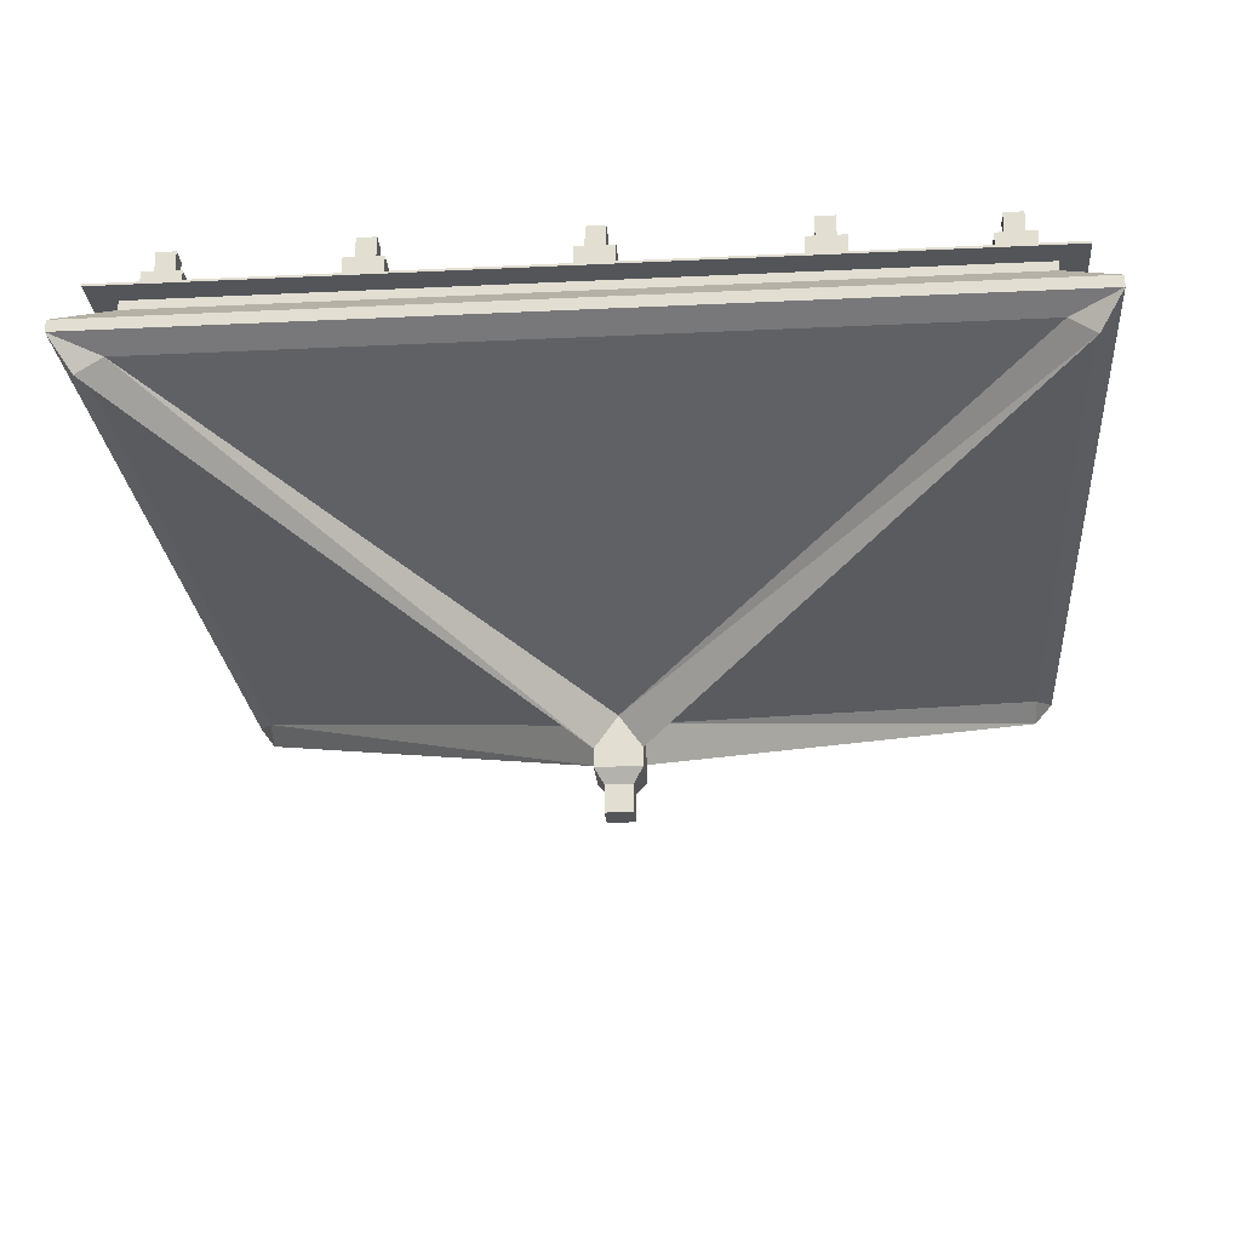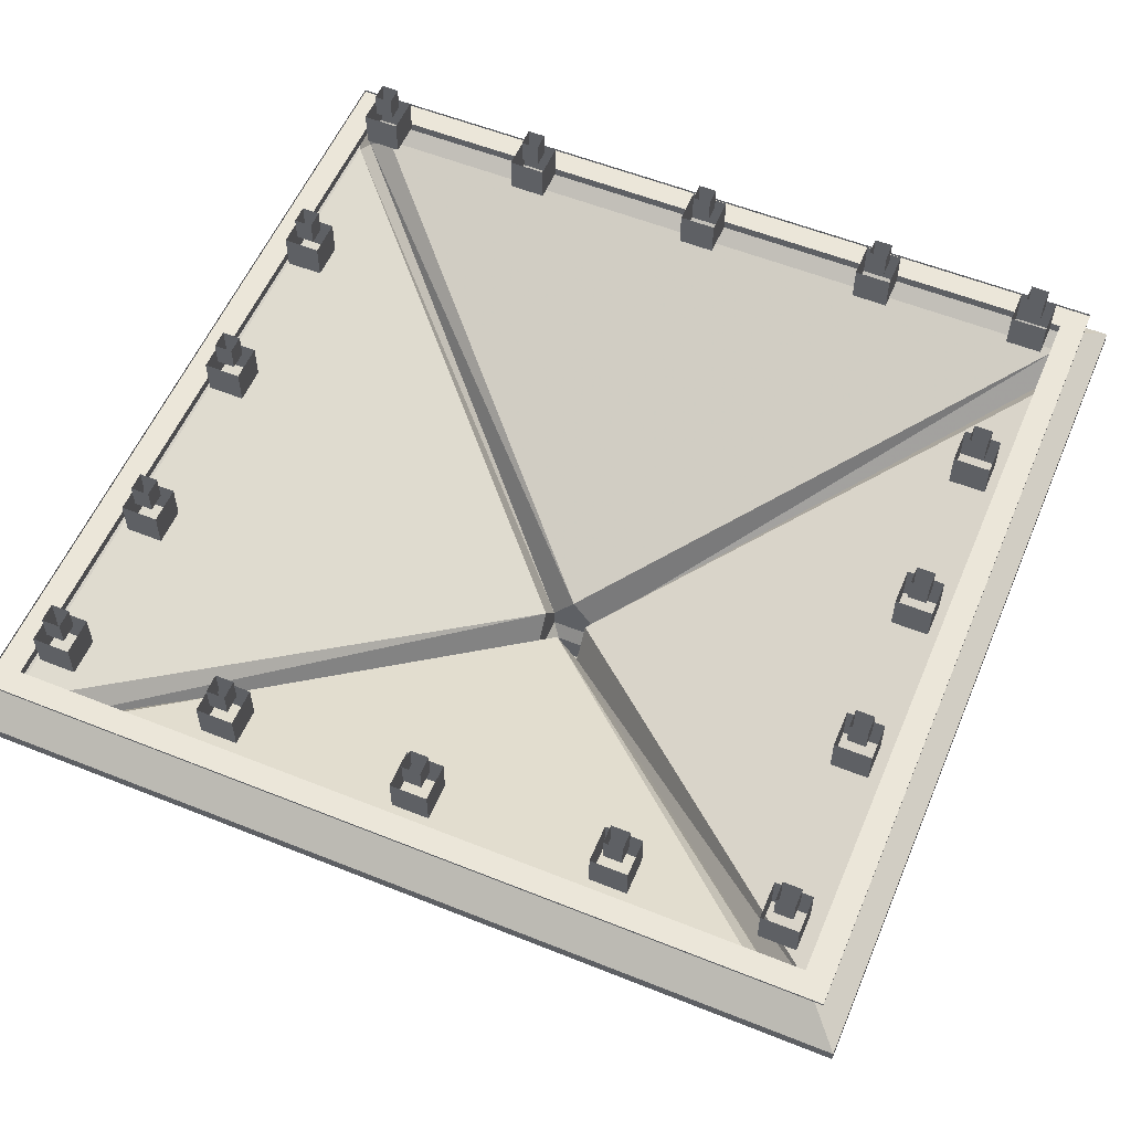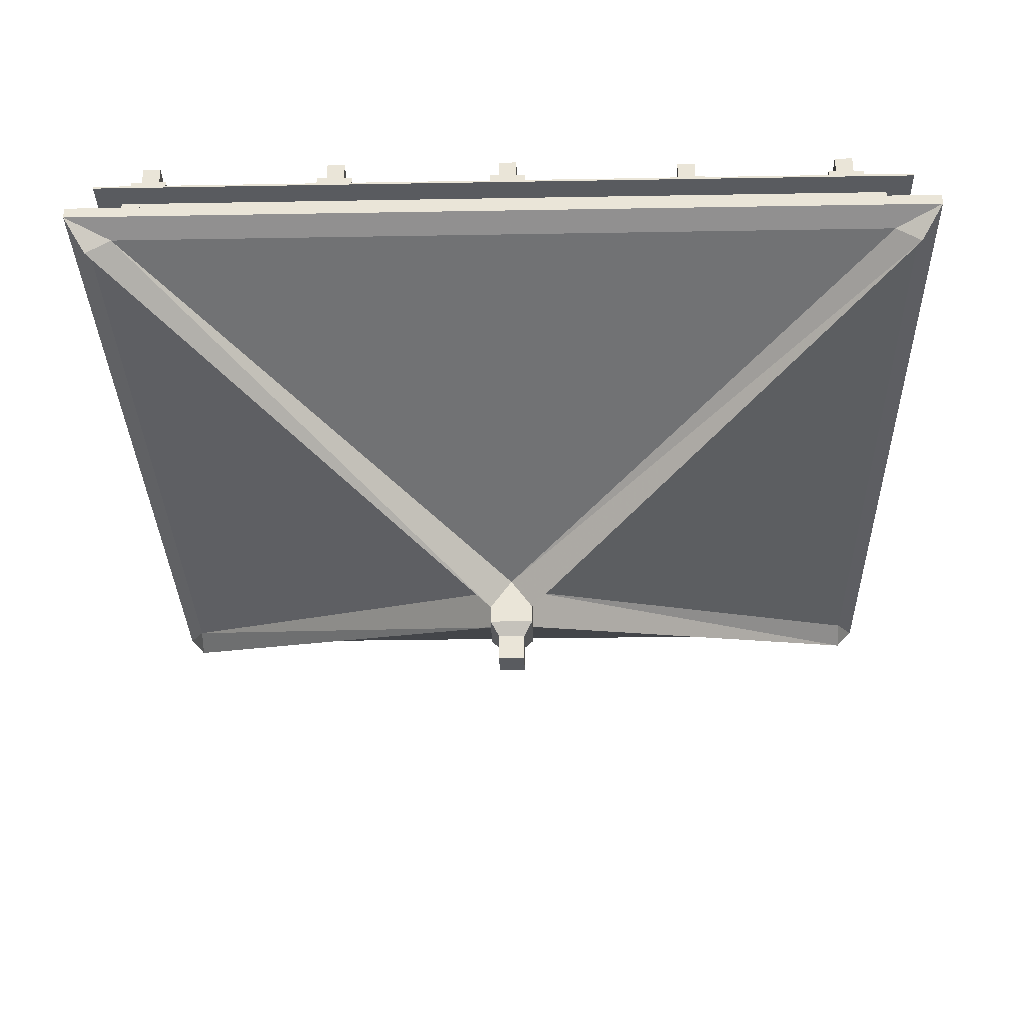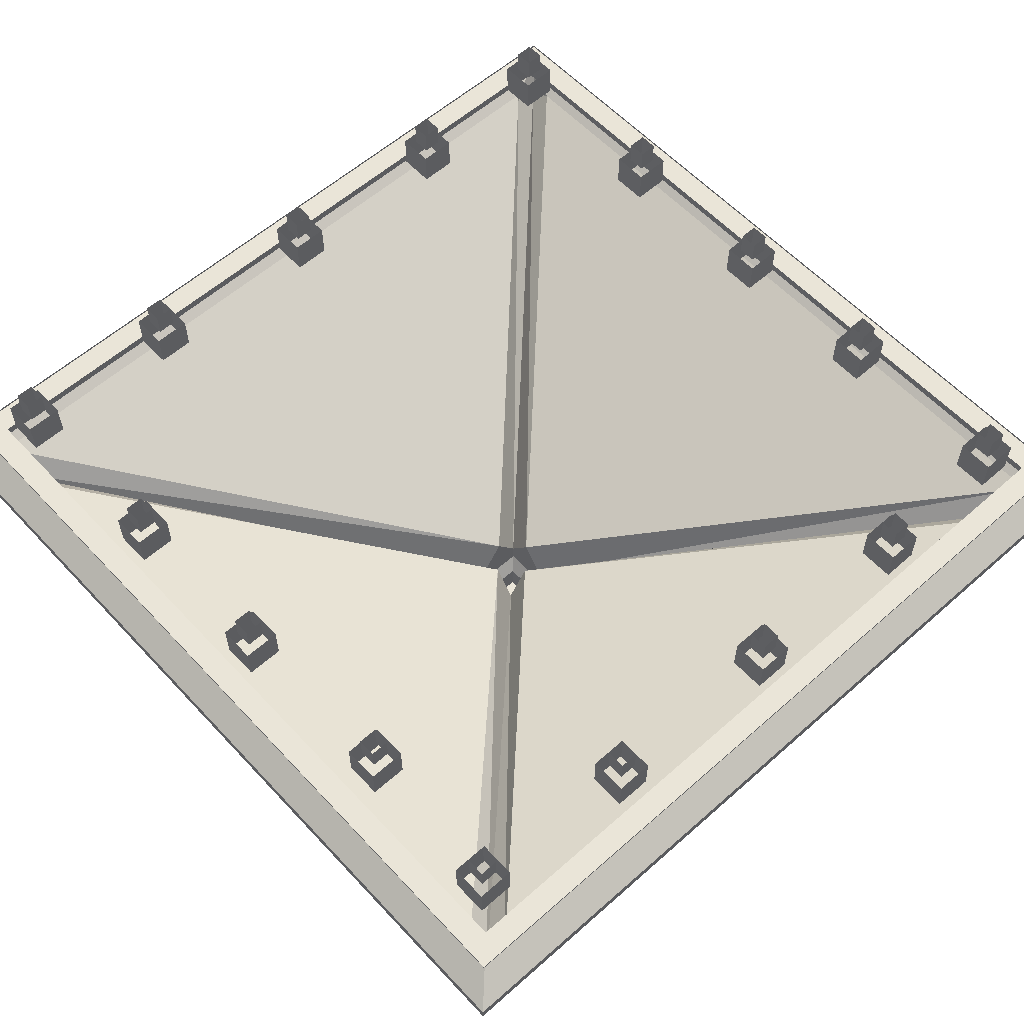
<metadata>
{"format":"obj","ext":"obj","renderer":"f3d","projection":"perspective","resolution":1024,"background":"white","views":[{"elev":-24.2,"azim":-175.4,"up":"+Y"},{"elev":56.3,"azim":-157.2,"up":"+Y"},{"elev":-32.2,"azim":91.4,"up":"+Y"},{"elev":58.7,"azim":137.6,"up":"+Y"}]}
</metadata>
<code>
v -1.5 -0.1953 -1.5
v -1.344 -0.2422 -1.43
v -1.43 -0.2969 -1.43
v -1.43 -0.2422 -1.344
v -1.43 -0.2422 0
v -1.5 -0.1953 0
v -1.5 -0.1562 -1.5
v 0 -0.1562 -1.5
v 0 -0.1953 -1.5
v 0 -0.2422 -1.43
v 0 -0.8281 -0.07812
v -0.07812 -0.9375 -0.07812
v -0.07812 -0.8281 0
v -1.43 -0.2422 1.344
v -1.5 -0.1953 1.5
v -1.5 -0.1562 0
v -1.344 -0.03906 -1.344
v 0 -0.03906 -1.344
v 1.344 -0.03906 -1.344
v 1.5 -0.1562 -1.5
v 1.5 -0.1953 -1.5
v 1.344 -0.2422 -1.43
v 0.07812 -0.9375 -0.07812
v 0 -0.9375 -0.07812
v 0 -1 -0.07812
v -0.07812 -1 -0.07812
v -0.07812 -0.9375 0
v -0.07812 -0.9375 0.07812
v -1.43 -0.2969 1.43
v -1.344 -0.2422 1.43
v 0 -0.2422 1.43
v 0 -0.1953 1.5
v -1.5 -0.1562 1.5
v -1.344 -0.03906 0
v -1.344 -0.007812 -1.344
v 0 -0.007812 -1.344
v 1.344 -0.007812 -1.344
v 1.344 -0.007812 0
v 1.344 -0.03906 0
v 1.5 -0.1562 0
v 1.5 -0.1953 0
v 1.43 -0.2422 -1.344
v 1.43 -0.2969 -1.43
v 0.07812 -0.8281 0
v 0.07812 -0.9375 0
v 0.07812 -1 0
v 0.07812 -1 -0.07812
v 0.04688 -1.047 -0.04688
v 0 -1.047 -0.04688
v -0.04688 -1.047 -0.04688
v -0.07812 -1 0
v -0.07812 -1 0.07812
v 0 -0.9375 0.07812
v 0 -0.8281 0.07812
v -1.43 -0.007812 -1.43
v -1.344 -0.007812 0
v -1.43 -0.007812 0
v -1.43 0 -1.43
v 0 0 -1.43
v 0 -0.007812 -1.43
v 1.43 -0.007812 -1.43
v 1.43 -0.007812 0
v 1.43 -0.007812 1.43
v 1.344 -0.007812 1.344
v 1.344 -0.03906 1.344
v 1.5 -0.1562 1.5
v 1.5 -0.1953 1.5
v 1.43 -0.2422 0
v -1.43 0 0
v -1.43 -0.007812 1.43
v -1.43 0 1.43
v 0 -0.007812 1.43
v 0 0 1.43
v 1.43 0 1.43
v 1.43 0 0
v 1.43 0 -1.43
v -1.344 -0.03906 1.344
v -1.344 -0.007812 1.344
v 0 -0.007812 1.344
v -0.04688 -1.047 0
v -0.04688 -1.047 0.04688
v 0 -1 0.07812
v 0.07812 -0.9375 0.07812
v 1.43 -0.2969 1.43
v 1.344 -0.2422 1.43
v 0 -1.141 0
v -0.04688 -1.141 0
v -0.04688 -1.141 -0.04688
v 0 -1.141 -0.04688
v 0.04688 -1.141 -0.04688
v 0.04688 -1.141 0
v 0.04688 -1.141 0.04688
v 0 -1.141 0.04688
v -0.04688 -1.141 0.04688
v 0.04688 -1.047 0
v 0.04688 -1.047 0.04688
v 0 -1.047 0.04688
v 0.07812 -1 0.07812
v 1.43 -0.2422 1.344
v 0 -0.03906 1.344
v 0 -0.1562 1.5
v -1.188 0 0.5391
v -1.312 0 0.5391
v -1.312 0.125 0.5391
v -1.188 0.125 0.5391
v -1.188 0 0.6641
v -1.188 0.125 0.6641
v -1.312 0 0.6641
v -1.312 0.125 0.6641
v -1.219 0.125 0.5703
v -1.281 0.125 0.5703
v -1.281 0.2109 0.5703
v -1.219 0.2109 0.5703
v -1.219 0.125 0.6328
v -1.219 0.2109 0.6328
v -1.281 0.125 0.6328
v -1.281 0.2109 0.6328
v -1.188 0 -0.07812
v -1.312 0 -0.07812
v -1.312 0.125 -0.07812
v -1.188 0.125 -0.07812
v -1.188 0 0.04688
v -1.188 0.125 0.04688
v -1.312 0 0.04688
v -1.312 0.125 0.04688
v -1.219 0.125 -0.04688
v -1.281 0.125 -0.04688
v -1.281 0.2109 -0.04688
v -1.219 0.2109 -0.04688
v -1.219 0.125 0.01562
v -1.219 0.2109 0.01562
v -1.281 0.125 0.01562
v -1.281 0.2109 0.01562
v -1.188 -0.007812 1.203
v -1.312 -0.007812 1.203
v -1.312 0.1172 1.203
v -1.188 0.1172 1.203
v -1.188 -0.007812 1.328
v -1.188 0.1172 1.328
v -1.312 -0.007812 1.328
v -1.312 0.1172 1.328
v -1.219 0.1172 1.234
v -1.281 0.1172 1.234
v -1.281 0.2031 1.234
v -1.219 0.2031 1.234
v -1.219 0.1172 1.297
v -1.219 0.2031 1.297
v -1.281 0.1172 1.297
v -1.281 0.2031 1.297
v -1.172 0 -1.297
v -1.297 0 -1.297
v -1.297 0.125 -1.297
v -1.172 0.125 -1.297
v -1.172 0 -1.172
v -1.172 0.125 -1.172
v -1.297 0 -1.172
v -1.297 0.125 -1.172
v -1.203 0.125 -1.266
v -1.266 0.125 -1.266
v -1.266 0.2109 -1.266
v -1.203 0.2109 -1.266
v -1.203 0.125 -1.203
v -1.203 0.2109 -1.203
v -1.266 0.125 -1.203
v -1.266 0.2109 -1.203
v -1.18 0 -0.6562
v -1.305 0 -0.6562
v -1.305 0.125 -0.6562
v -1.18 0.125 -0.6562
v -1.18 0 -0.5312
v -1.18 0.125 -0.5312
v -1.305 0 -0.5312
v -1.305 0.125 -0.5312
v -1.211 0.125 -0.625
v -1.273 0.125 -0.625
v -1.273 0.2109 -0.625
v -1.211 0.2109 -0.625
v -1.211 0.125 -0.5625
v -1.211 0.2109 -0.5625
v -1.273 0.125 -0.5625
v -1.273 0.2109 -0.5625
v 1.312 0 0.5391
v 1.188 0 0.5391
v 1.188 0.125 0.5391
v 1.312 0.125 0.5391
v 1.312 0 0.6641
v 1.312 0.125 0.6641
v 1.188 0 0.6641
v 1.188 0.125 0.6641
v 1.281 0.125 0.5703
v 1.219 0.125 0.5703
v 1.219 0.2109 0.5703
v 1.281 0.2109 0.5703
v 1.281 0.125 0.6328
v 1.281 0.2109 0.6328
v 1.219 0.125 0.6328
v 1.219 0.2109 0.6328
v 1.312 0 -0.07812
v 1.188 0 -0.07812
v 1.188 0.125 -0.07812
v 1.312 0.125 -0.07812
v 1.312 0 0.04688
v 1.312 0.125 0.04688
v 1.188 0 0.04688
v 1.188 0.125 0.04688
v 1.281 0.125 -0.04688
v 1.219 0.125 -0.04688
v 1.219 0.2109 -0.04688
v 1.281 0.2109 -0.04688
v 1.281 0.125 0.01562
v 1.281 0.2109 0.01562
v 1.219 0.125 0.01562
v 1.219 0.2109 0.01562
v 1.312 -0.007812 1.203
v 1.188 -0.007812 1.203
v 1.188 0.1172 1.203
v 1.312 0.1172 1.203
v 1.312 -0.007812 1.328
v 1.312 0.1172 1.328
v 1.188 -0.007812 1.328
v 1.188 0.1172 1.328
v 1.281 0.1172 1.234
v 1.219 0.1172 1.234
v 1.219 0.2031 1.234
v 1.281 0.2031 1.234
v 1.281 0.1172 1.297
v 1.281 0.2031 1.297
v 1.219 0.1172 1.297
v 1.219 0.2031 1.297
v 1.289 0 -0.7188
v 1.164 0 -0.7188
v 1.164 0.125 -0.7188
v 1.289 0.125 -0.7188
v 1.289 0 -0.5938
v 1.289 0.125 -0.5938
v 1.164 0 -0.5938
v 1.164 0.125 -0.5938
v 1.258 0.125 -0.6875
v 1.195 0.125 -0.6875
v 1.195 0.2109 -0.6875
v 1.258 0.2109 -0.6875
v 1.258 0.125 -0.625
v 1.258 0.2109 -0.625
v 1.195 0.125 -0.625
v 1.195 0.2109 -0.625
v 1.305 0 -1.281
v 1.18 0 -1.281
v 1.18 0.125 -1.281
v 1.305 0.125 -1.281
v 1.305 0 -1.156
v 1.305 0.125 -1.156
v 1.18 0 -1.156
v 1.18 0.125 -1.156
v 1.273 0.125 -1.25
v 1.211 0.125 -1.25
v 1.211 0.2109 -1.25
v 1.273 0.2109 -1.25
v 1.273 0.125 -1.188
v 1.273 0.2109 -1.188
v 1.211 0.125 -1.188
v 1.211 0.2109 -1.188
v 0.5781 0 -1.312
v 0.5781 0 -1.188
v 0.5781 0.125 -1.188
v 0.5781 0.125 -1.312
v 0.7031 0 -1.312
v 0.7031 0.125 -1.312
v 0.7031 0 -1.188
v 0.7031 0.125 -1.188
v 0.6094 0.125 -1.281
v 0.6094 0.125 -1.219
v 0.6094 0.2109 -1.219
v 0.6094 0.2109 -1.281
v 0.6719 0.125 -1.281
v 0.6719 0.2109 -1.281
v 0.6719 0.125 -1.219
v 0.6719 0.2109 -1.219
v -0.09375 0 -1.32
v -0.09375 0 -1.195
v -0.09375 0.125 -1.195
v -0.09375 0.125 -1.32
v 0.03125 0 -1.32
v 0.03125 0.125 -1.32
v 0.03125 0 -1.195
v 0.03125 0.125 -1.195
v -0.0625 0.125 -1.289
v -0.0625 0.125 -1.227
v -0.0625 0.2109 -1.227
v -0.0625 0.2109 -1.289
v 0 0.125 -1.289
v 0 0.2109 -1.289
v 0 0.125 -1.227
v 0 0.2109 -1.227
v -0.7578 0 -1.32
v -0.7578 0 -1.195
v -0.7578 0.125 -1.195
v -0.7578 0.125 -1.32
v -0.6328 0 -1.32
v -0.6328 0.125 -1.32
v -0.6328 0 -1.195
v -0.6328 0.125 -1.195
v -0.7266 0.125 -1.289
v -0.7266 0.125 -1.227
v -0.7266 0.2109 -1.227
v -0.7266 0.2109 -1.289
v -0.6641 0.125 -1.289
v -0.6641 0.2109 -1.289
v -0.6641 0.125 -1.227
v -0.6641 0.2109 -1.227
v 0.5938 0 1.195
v 0.5938 0 1.32
v 0.5938 0.125 1.32
v 0.5938 0.125 1.195
v 0.7188 0 1.195
v 0.7188 0.125 1.195
v 0.7188 0 1.32
v 0.7188 0.125 1.32
v 0.625 0.125 1.227
v 0.625 0.125 1.289
v 0.625 0.2109 1.289
v 0.625 0.2109 1.227
v 0.6875 0.125 1.227
v 0.6875 0.2109 1.227
v 0.6875 0.125 1.289
v 0.6875 0.2109 1.289
v -0.07812 0 1.188
v -0.07812 0 1.312
v -0.07812 0.125 1.312
v -0.07812 0.125 1.188
v 0.04688 0 1.188
v 0.04688 0.125 1.188
v 0.04688 0 1.312
v 0.04688 0.125 1.312
v -0.04688 0.125 1.219
v -0.04688 0.125 1.281
v -0.04688 0.2109 1.281
v -0.04688 0.2109 1.219
v 0.01562 0.125 1.219
v 0.01562 0.2109 1.219
v 0.01562 0.125 1.281
v 0.01562 0.2109 1.281
v -0.7422 0 1.188
v -0.7422 0 1.312
v -0.7422 0.125 1.312
v -0.7422 0.125 1.188
v -0.6172 0 1.188
v -0.6172 0.125 1.188
v -0.6172 0 1.312
v -0.6172 0.125 1.312
v -0.7109 0.125 1.219
v -0.7109 0.125 1.281
v -0.7109 0.2109 1.281
v -0.7109 0.2109 1.219
v -0.6484 0.125 1.219
v -0.6484 0.2109 1.219
v -0.6484 0.125 1.281
v -0.6484 0.2109 1.281
v 0 -0.9375 -1.5
v 0 -0.9375 1.5
v 1.5 -0.9375 0
v -1.5 -0.9375 0
v 1.492 -0.9375 0
v 1.492 -0.9375 0
f 1 2 3
f 1 3 4
f 1 4 5
f 1 5 6
f 1 9 2
f 2 9 10
f 2 11 3
f 3 11 12
f 3 12 4
f 4 12 13
f 5 14 6
f 6 14 15
f 9 21 10
f 10 21 22
f 11 22 23
f 13 28 29
f 13 29 14
f 14 29 15
f 15 29 30
f 15 30 31
f 15 31 32
f 21 41 42
f 21 42 43
f 21 43 22
f 22 43 23
f 23 43 44
f 28 54 30
f 28 30 29
f 41 67 68
f 41 68 42
f 42 44 43
f 54 83 84
f 54 84 85
f 83 44 99
f 83 99 84
f 84 99 67
f 84 67 85
f 85 67 32
f 85 32 31
f 67 99 68
f 1 6 7
f 1 7 8
f 1 8 9
f 6 15 16
f 6 16 7
f 7 16 17
f 7 17 18
f 7 18 8
f 8 18 19
f 8 19 20
f 8 20 9
f 9 20 21
f 11 23 24
f 11 24 12
f 12 24 25
f 12 25 26
f 12 26 27
f 12 27 13
f 13 27 28
f 15 32 33
f 15 33 16
f 16 33 34
f 16 34 17
f 19 39 20
f 20 39 40
f 20 40 21
f 21 40 41
f 23 44 45
f 23 45 46
f 23 46 47
f 23 47 24
f 24 47 25
f 26 51 27
f 27 51 28
f 28 51 52
f 28 52 53
f 28 53 54
f 55 57 58
f 55 58 59
f 55 59 60
f 39 65 40
f 40 65 66
f 40 66 41
f 41 66 67
f 58 57 69
f 69 57 70
f 69 70 71
f 71 70 72
f 71 72 73
f 73 72 63
f 73 63 74
f 74 63 62
f 74 62 75
f 75 62 61
f 75 61 76
f 76 61 60
f 76 60 59
f 52 82 53
f 53 82 83
f 53 83 54
f 82 98 83
f 83 98 45
f 83 45 44
f 77 33 101
f 77 101 100
f 100 101 66
f 100 66 65
f 33 32 101
f 101 32 67
f 101 67 66
f 33 77 34
f 98 46 45
f 102 103 104
f 102 104 105
f 102 105 106
f 106 105 107
f 106 107 108
f 108 107 109
f 108 109 103
f 103 109 104
f 118 119 120
f 118 120 121
f 118 121 122
f 122 121 123
f 122 123 124
f 124 123 125
f 124 125 119
f 119 125 120
f 134 135 136
f 134 136 137
f 134 137 138
f 138 137 139
f 138 139 140
f 140 139 141
f 140 141 135
f 135 141 136
f 150 151 152
f 150 152 153
f 150 153 154
f 154 153 155
f 154 155 156
f 156 155 157
f 156 157 151
f 151 157 152
f 166 167 168
f 166 168 169
f 166 169 170
f 170 169 171
f 170 171 172
f 172 171 173
f 172 173 167
f 167 173 168
f 182 183 184
f 182 184 185
f 182 185 186
f 186 185 187
f 186 187 188
f 188 187 189
f 188 189 183
f 183 189 184
f 198 199 200
f 198 200 201
f 198 201 202
f 202 201 203
f 202 203 204
f 204 203 205
f 204 205 199
f 199 205 200
f 214 215 216
f 214 216 217
f 214 217 218
f 218 217 219
f 218 219 220
f 220 219 221
f 220 221 215
f 215 221 216
f 230 231 232
f 230 232 233
f 230 233 234
f 234 233 235
f 234 235 236
f 236 235 237
f 236 237 231
f 231 237 232
f 246 247 248
f 246 248 249
f 246 249 250
f 250 249 251
f 250 251 252
f 252 251 253
f 252 253 247
f 247 253 248
f 262 263 264
f 262 264 265
f 262 265 266
f 266 265 267
f 266 267 268
f 268 267 269
f 268 269 263
f 263 269 264
f 278 279 280
f 278 280 281
f 278 281 282
f 282 281 283
f 282 283 284
f 284 283 285
f 284 285 279
f 279 285 280
f 294 295 296
f 294 296 297
f 294 297 298
f 298 297 299
f 298 299 300
f 300 299 301
f 300 301 295
f 295 301 296
f 310 311 312
f 310 312 313
f 310 313 314
f 314 313 315
f 314 315 316
f 316 315 317
f 316 317 311
f 311 317 312
f 326 327 328
f 326 328 329
f 326 329 330
f 330 329 331
f 330 331 332
f 332 331 333
f 332 333 327
f 327 333 328
f 342 343 344
f 342 344 345
f 342 345 346
f 346 345 347
f 346 347 348
f 348 347 349
f 348 349 343
f 343 349 344
f 2 10 11
f 4 13 5
f 5 13 14
f 10 22 11
f 42 68 44
f 54 85 31
f 54 31 30
f 68 99 44
f 17 34 35
f 17 35 36
f 17 36 18
f 18 36 37
f 18 37 19
f 19 37 38
f 19 38 39
f 38 64 39
f 39 64 65
f 35 34 56
f 56 34 77
f 56 77 78
f 78 77 100
f 78 100 79
f 79 100 65
f 79 65 64
f 25 47 48
f 25 48 49
f 25 49 26
f 26 49 50
f 26 50 51
f 55 35 56
f 55 56 57
f 55 60 35
f 35 60 36
f 36 60 61
f 36 61 37
f 37 61 62
f 37 62 38
f 38 62 63
f 38 63 64
f 56 78 57
f 57 78 70
f 70 78 79
f 70 79 72
f 72 79 64
f 72 64 63
f 51 50 80
f 51 80 52
f 52 80 81
f 52 81 82
f 86 87 88
f 86 88 89
f 86 89 90
f 86 90 91
f 86 91 92
f 86 92 93
f 86 93 94
f 86 94 87
f 81 97 82
f 82 97 98
f 46 98 96
f 46 96 95
f 46 95 47
f 47 95 48
f 98 97 96
f 87 94 81
f 87 81 80
f 87 80 88
f 88 80 50
f 88 50 89
f 89 50 49
f 89 49 90
f 90 49 48
f 90 48 91
f 91 48 95
f 91 95 92
f 92 95 96
f 92 96 93
f 93 96 97
f 93 97 94
f 94 97 81
f 110 111 112
f 110 112 113
f 110 113 114
f 114 113 115
f 114 115 116
f 116 115 117
f 116 117 111
f 111 117 112
f 126 127 128
f 126 128 129
f 126 129 130
f 130 129 131
f 130 131 132
f 132 131 133
f 132 133 127
f 127 133 128
f 142 143 144
f 142 144 145
f 142 145 146
f 146 145 147
f 146 147 148
f 148 147 149
f 148 149 143
f 143 149 144
f 158 159 160
f 158 160 161
f 158 161 162
f 162 161 163
f 162 163 164
f 164 163 165
f 164 165 159
f 159 165 160
f 174 175 176
f 174 176 177
f 174 177 178
f 178 177 179
f 178 179 180
f 180 179 181
f 180 181 175
f 175 181 176
f 190 191 192
f 190 192 193
f 190 193 194
f 194 193 195
f 194 195 196
f 196 195 197
f 196 197 191
f 191 197 192
f 206 207 208
f 206 208 209
f 206 209 210
f 210 209 211
f 210 211 212
f 212 211 213
f 212 213 207
f 207 213 208
f 222 223 224
f 222 224 225
f 222 225 226
f 226 225 227
f 226 227 228
f 228 227 229
f 228 229 223
f 223 229 224
f 238 239 240
f 238 240 241
f 238 241 242
f 242 241 243
f 242 243 244
f 244 243 245
f 244 245 239
f 239 245 240
f 254 255 256
f 254 256 257
f 254 257 258
f 258 257 259
f 258 259 260
f 260 259 261
f 260 261 255
f 255 261 256
f 270 271 272
f 270 272 273
f 270 273 274
f 274 273 275
f 274 275 276
f 276 275 277
f 276 277 271
f 271 277 272
f 286 287 288
f 286 288 289
f 286 289 290
f 290 289 291
f 290 291 292
f 292 291 293
f 292 293 287
f 287 293 288
f 302 303 304
f 302 304 305
f 302 305 306
f 306 305 307
f 306 307 308
f 308 307 309
f 308 309 303
f 303 309 304
f 318 319 320
f 318 320 321
f 318 321 322
f 322 321 323
f 322 323 324
f 324 323 325
f 324 325 319
f 319 325 320
f 334 335 336
f 334 336 337
f 334 337 338
f 338 337 339
f 338 339 340
f 340 339 341
f 340 341 335
f 335 341 336
f 350 351 352
f 350 352 353
f 350 353 354
f 354 353 355
f 354 355 356
f 356 355 357
f 356 357 351
f 351 357 352

</code>
